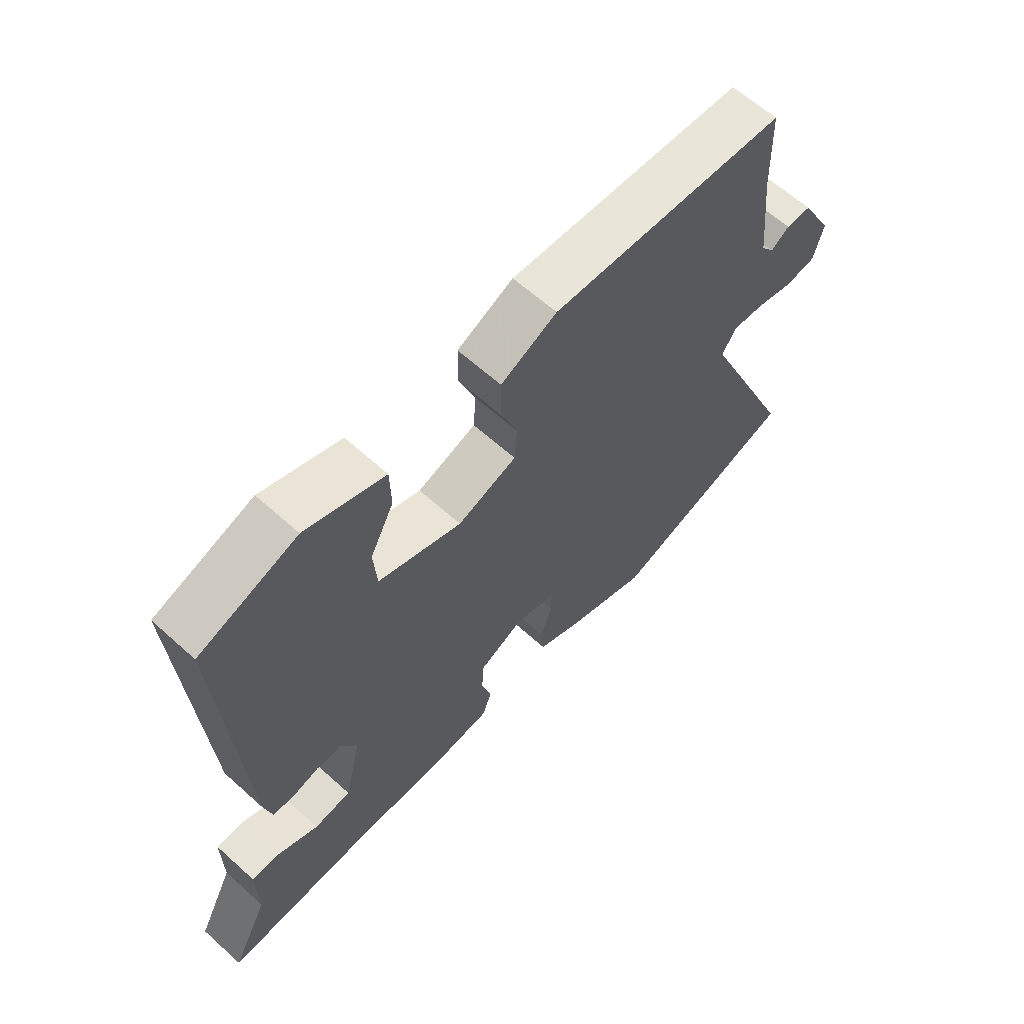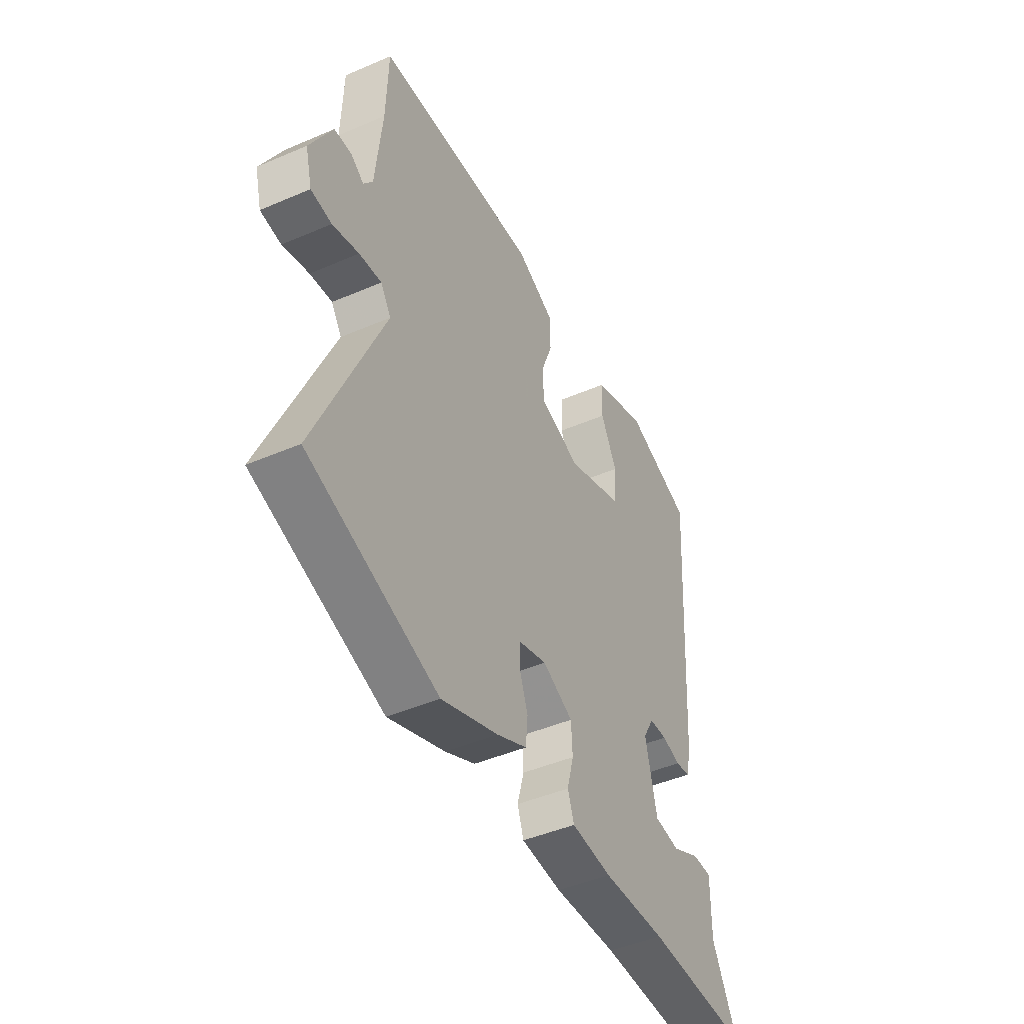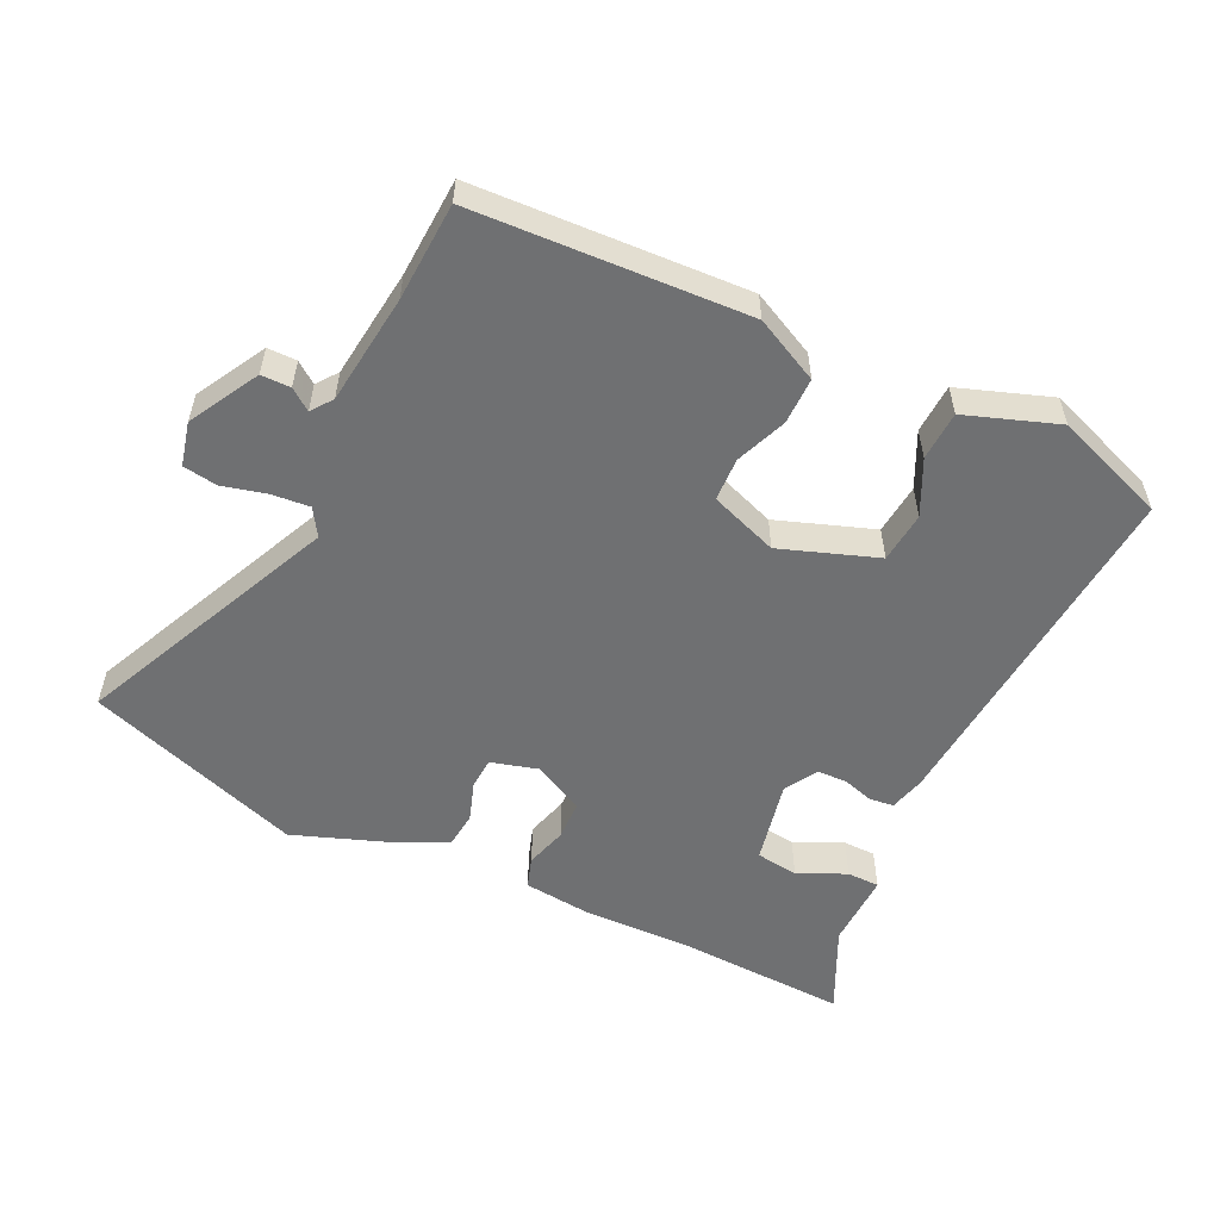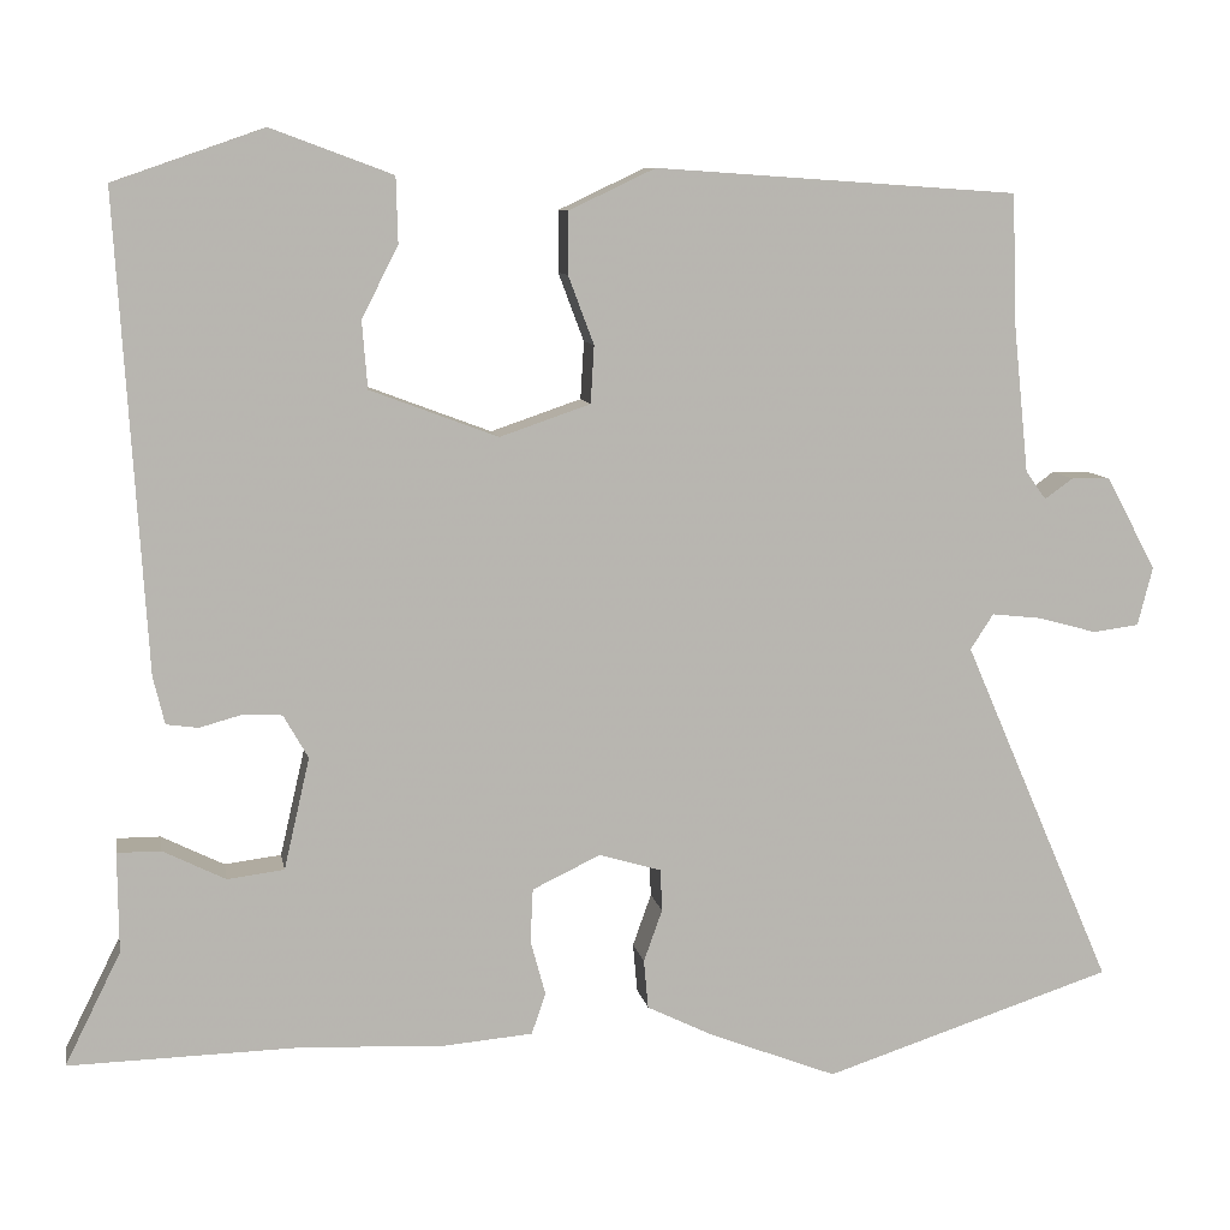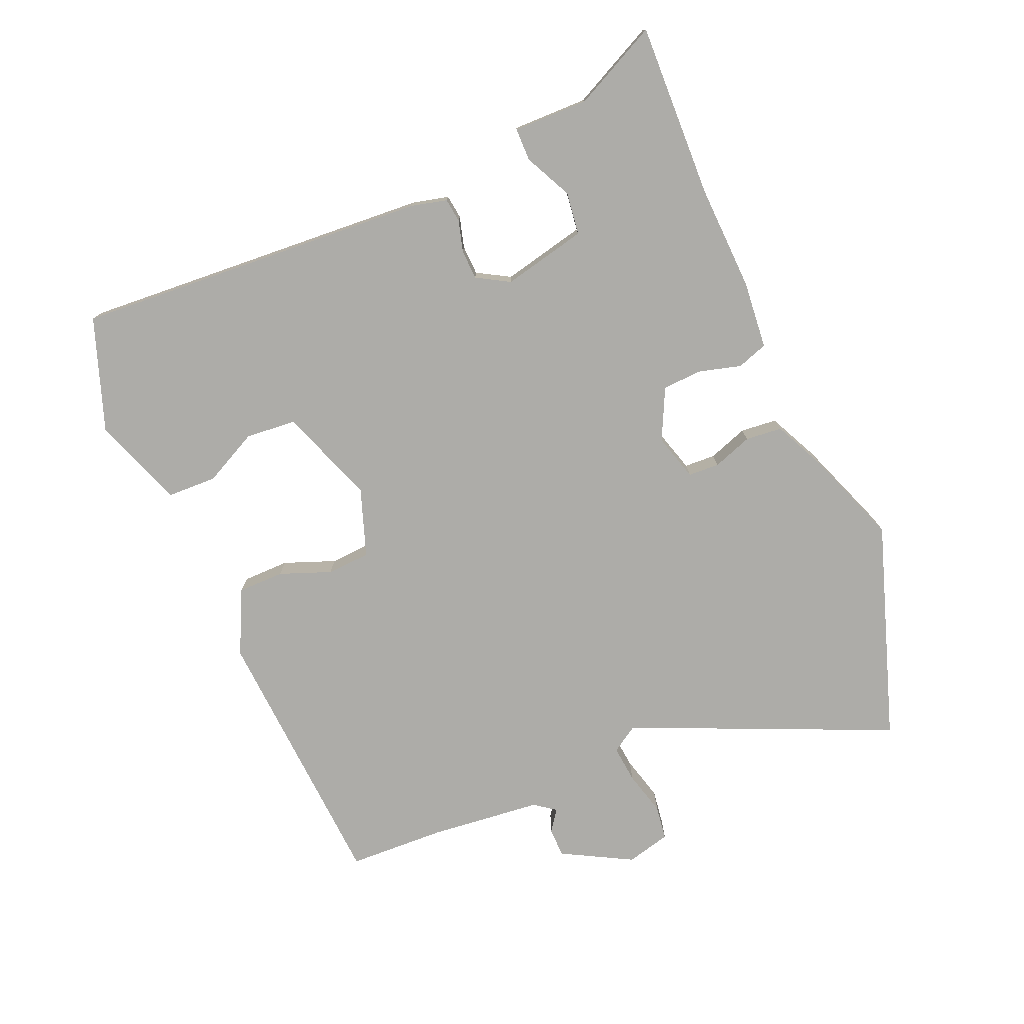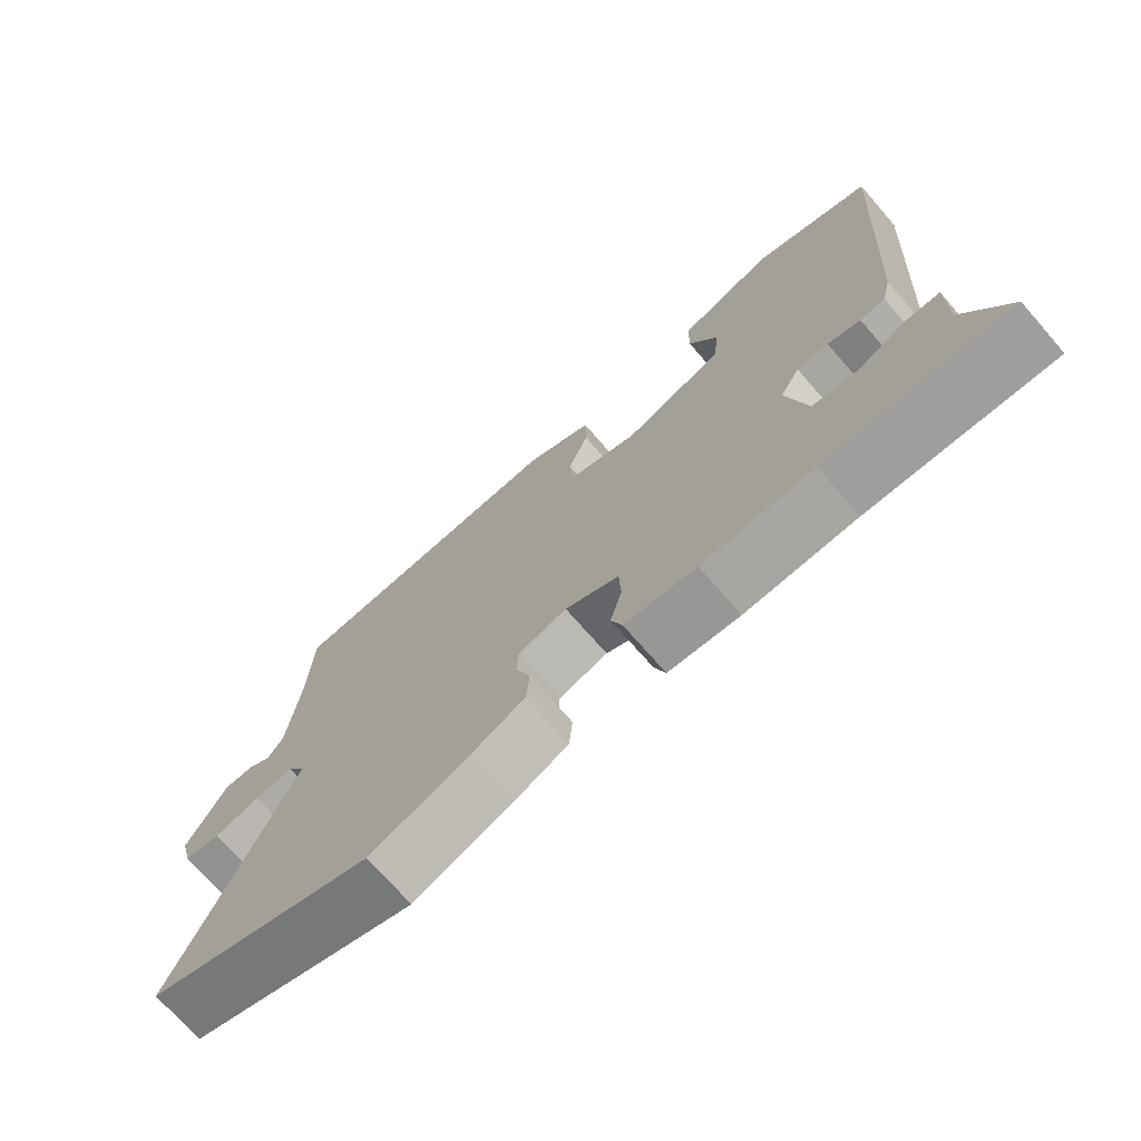
<metadata>
{"format":"obj","ext":"obj","renderer":"f3d","projection":"perspective","resolution":1024,"background":"white","views":[{"elev":62.7,"azim":132.4,"up":"+Z"},{"elev":-45.4,"azim":-63.6,"up":"+Z"},{"elev":-54.9,"azim":-26.6,"up":"+Y"},{"elev":8.9,"azim":170.1,"up":"+Z"},{"elev":-76.7,"azim":112.8,"up":"+Y"},{"elev":-72.1,"azim":41.1,"up":"+Z"}]}
</metadata>
<code>
v 0.563 0.07 -0.502
v 0.301 0.07 -0.495
v 0.142 0.07 -0.502
v 0.04 0.07 -0.493
v 0.024 0.07 -0.447
v 0.041 0.07 -0.384
v 0.038 0.07 -0.324
v -0.039 0.07 -0.287
v -0.109 0.07 -0.308
v -0.111 0.07 -0.355
v -0.09 0.07 -0.414
v -0.095 0.07 -0.469
v -0.171 0.07 -0.506
v -0.314 0.07 -0.561
v -0.64 0.07 -0.454
v -0.471 0.07 -0.063
v -0.497 0.07 -0.023
v -0.553 0.07 -0.029
v -0.619 0.07 -0.047
v -0.671 0.07 -0.04
v -0.688 0.07 0.026
v -0.632 0.07 0.131
v -0.588 0.07 0.132
v -0.556 0.07 0.109
v -0.533 0.07 0.141
v -0.516 0.07 0.307
v -0.511 0.07 0.455
v -0.102 0.07 0.483
v -0.005 0.07 0.437
v -0.004 0.07 0.367
v -0.033 0.07 0.29
v -0.029 0.07 0.225
v 0.073 0.07 0.19
v 0.217 0.07 0.244
v 0.223 0.07 0.32
v 0.182 0.07 0.401
v 0.184 0.07 0.475
v 0.321 0.07 0.526
v 0.49 0.07 0.467
v 0.457 0.07 -0.066
v 0.444 0.07 -0.12
v 0.408 0.07 -0.125
v 0.361 0.07 -0.112
v 0.316 0.07 -0.114
v 0.288 0.07 -0.163
v 0.317 0.07 -0.289
v 0.381 0.07 -0.297
v 0.452 0.07 -0.262
v 0.501 0.07 -0.262
v 0.5 0.07 -0.375
v 0.563 0 -0.502
v 0.301 0 -0.495
v 0.142 0 -0.502
v 0.04 0 -0.493
v 0.024 0 -0.447
v 0.041 0 -0.384
v 0.038 0 -0.324
v -0.039 0 -0.287
v -0.109 0 -0.308
v -0.111 0 -0.355
v -0.09 0 -0.414
v -0.095 0 -0.469
v -0.171 0 -0.506
v -0.314 0 -0.561
v -0.64 0 -0.454
v -0.471 0 -0.063
v -0.497 0 -0.023
v -0.553 0 -0.029
v -0.619 0 -0.047
v -0.671 0 -0.04
v -0.688 0 0.026
v -0.632 0 0.131
v -0.588 0 0.132
v -0.556 0 0.109
v -0.533 0 0.141
v -0.516 0 0.307
v -0.511 0 0.455
v -0.102 0 0.483
v -0.005 0 0.437
v -0.004 0 0.367
v -0.033 0 0.29
v -0.029 0 0.225
v 0.073 0 0.19
v 0.217 0 0.244
v 0.223 0 0.32
v 0.182 0 0.401
v 0.184 0 0.475
v 0.321 0 0.526
v 0.49 0 0.467
v 0.457 0 -0.066
v 0.444 0 -0.12
v 0.408 0 -0.125
v 0.361 0 -0.112
v 0.316 0 -0.114
v 0.288 0 -0.163
v 0.317 0 -0.289
v 0.381 0 -0.297
v 0.452 0 -0.262
v 0.501 0 -0.262
v 0.5 0 -0.375
f 47 48 49 50
f 50 1 2
f 47 50 2
f 46 47 2
f 4 5 6
f 3 4 6
f 2 3 6
f 46 2 6
f 45 46 6
f 44 45 6 7
f 41 42 43
f 40 41 43
f 39 40 43
f 38 39 43
f 37 38 43
f 35 36 37
f 35 37 43
f 34 35 43 44
f 29 30 31
f 28 29 31
f 27 28 31
f 26 27 31
f 25 26 31 32
f 24 25 32 33
f 22 23 24
f 21 22 24
f 20 21 24
f 19 20 24
f 18 19 24
f 17 18 24 33
f 14 15 16
f 13 14 16
f 12 13 16
f 11 12 16
f 10 11 16
f 9 10 16 17
f 8 9 17 33
f 33 34 44
f 8 33 44
f 7 8 44
f 100 99 98 97
f 52 51 100
f 52 100 97
f 52 97 96
f 56 55 54
f 56 54 53
f 56 53 52
f 56 52 96
f 56 96 95
f 57 56 95 94
f 93 92 91
f 93 91 90
f 93 90 89
f 93 89 88
f 93 88 87
f 87 86 85
f 93 87 85
f 94 93 85 84
f 81 80 79
f 81 79 78
f 81 78 77
f 81 77 76
f 82 81 76 75
f 83 82 75 74
f 74 73 72
f 74 72 71
f 74 71 70
f 74 70 69
f 74 69 68
f 83 74 68 67
f 66 65 64
f 66 64 63
f 66 63 62
f 66 62 61
f 66 61 60
f 67 66 60 59
f 83 67 59 58
f 94 84 83
f 94 83 58
f 94 58 57
f 1 51 52 2
f 2 52 53 3
f 3 53 54 4
f 4 54 55 5
f 5 55 56 6
f 6 56 57 7
f 7 57 58 8
f 8 58 59 9
f 9 59 60 10
f 10 60 61 11
f 11 61 62 12
f 12 62 63 13
f 13 63 64 14
f 14 64 65 15
f 15 65 66 16
f 16 66 67 17
f 17 67 68 18
f 18 68 69 19
f 19 69 70 20
f 20 70 71 21
f 21 71 72 22
f 22 72 73 23
f 23 73 74 24
f 24 74 75 25
f 25 75 76 26
f 26 76 77 27
f 27 77 78 28
f 28 78 79 29
f 29 79 80 30
f 30 80 81 31
f 31 81 82 32
f 32 82 83 33
f 33 83 84 34
f 34 84 85 35
f 35 85 86 36
f 36 86 87 37
f 37 87 88 38
f 38 88 89 39
f 39 89 90 40
f 40 90 91 41
f 41 91 92 42
f 42 92 93 43
f 43 93 94 44
f 44 94 95 45
f 45 95 96 46
f 46 96 97 47
f 47 97 98 48
f 48 98 99 49
f 49 99 100 50
f 50 100 51 1

</code>
